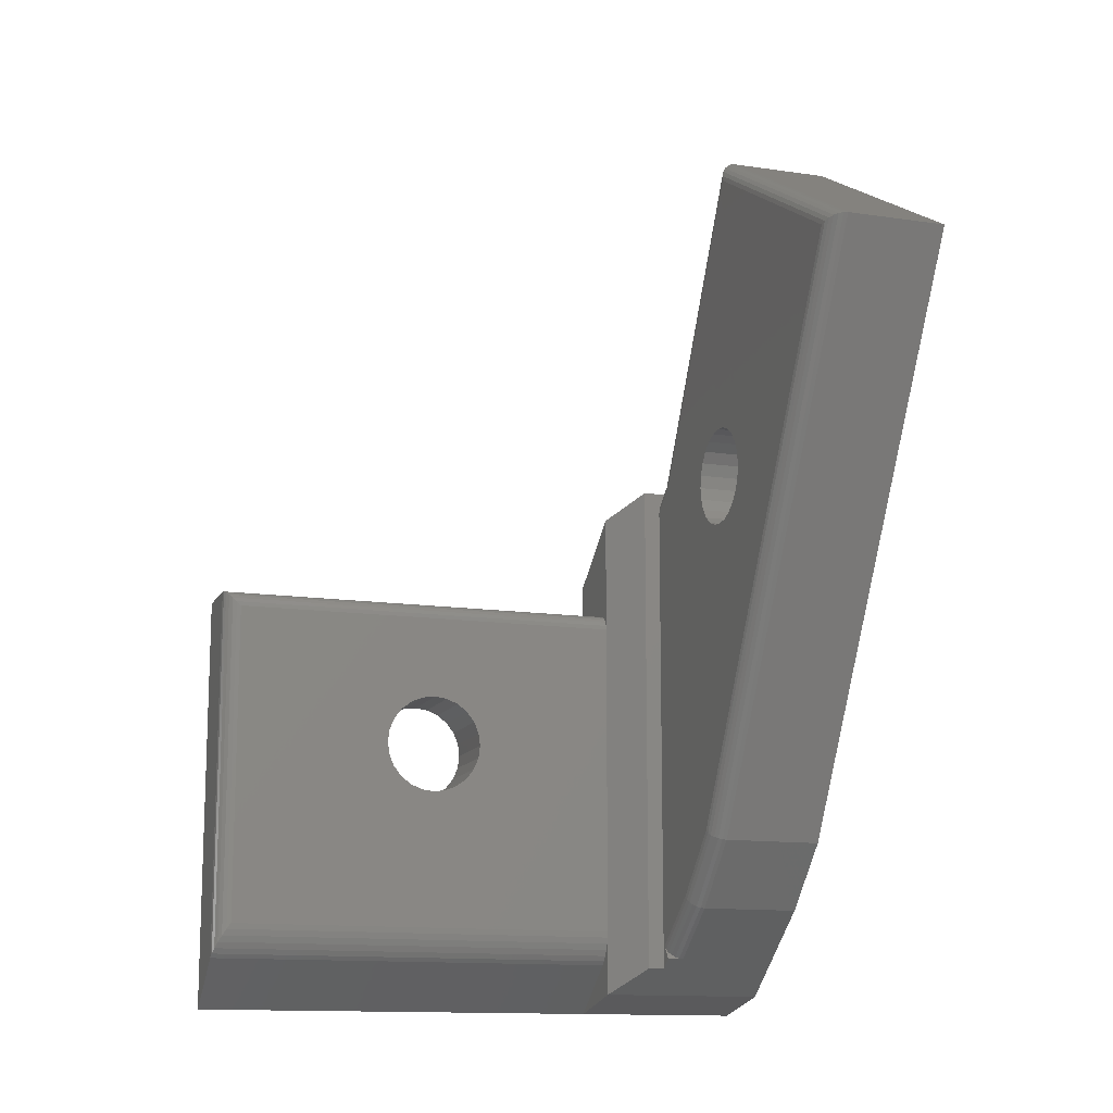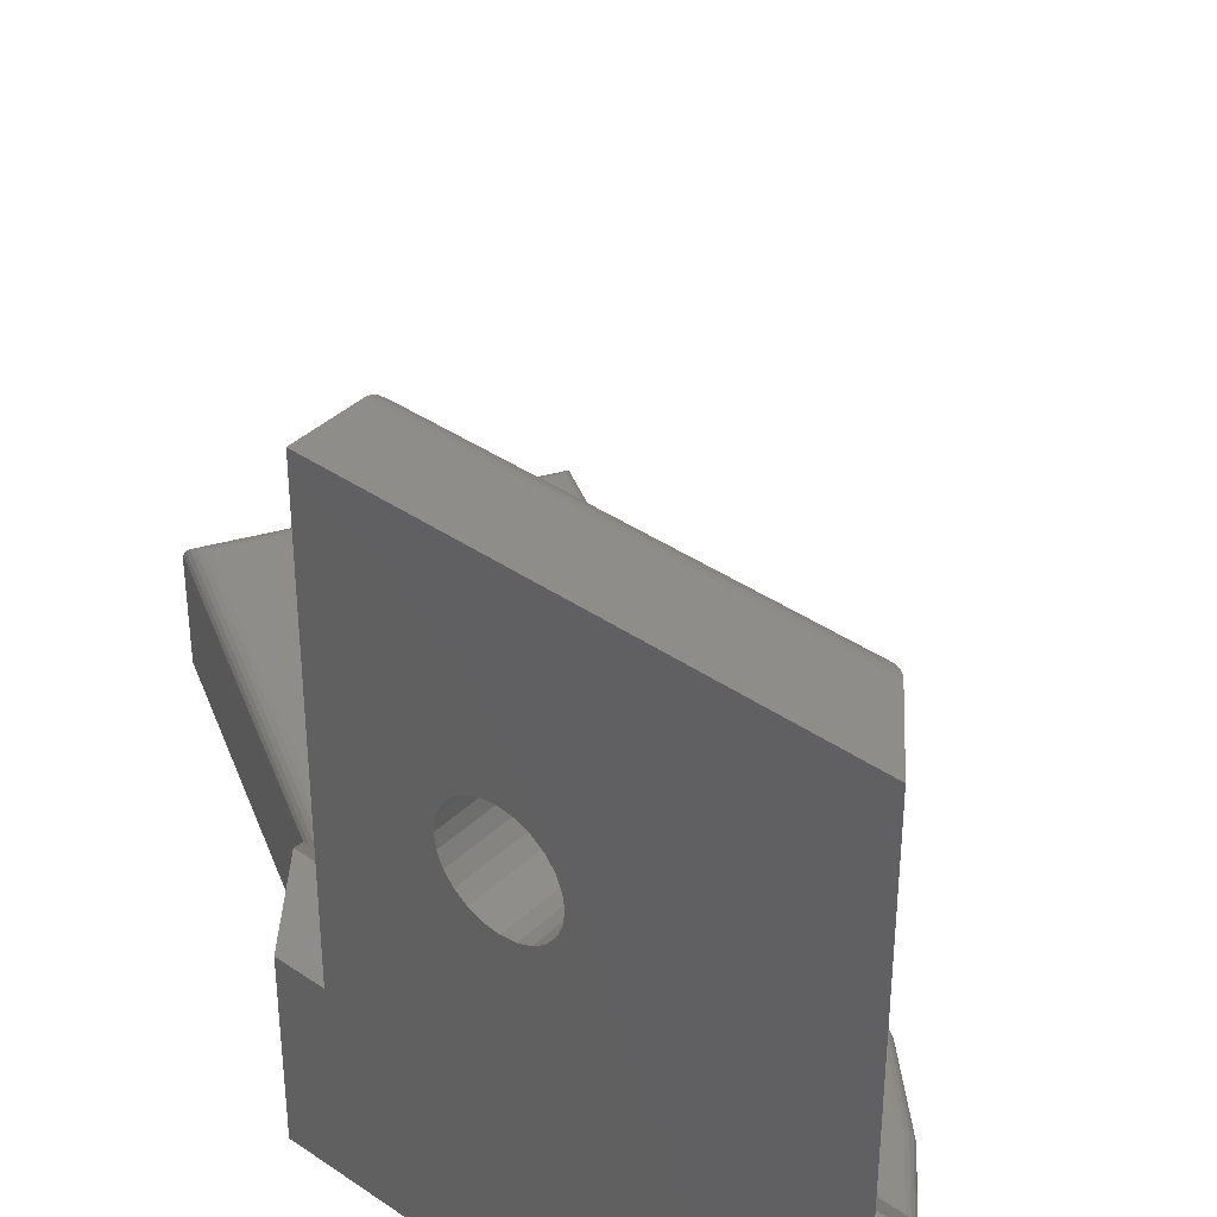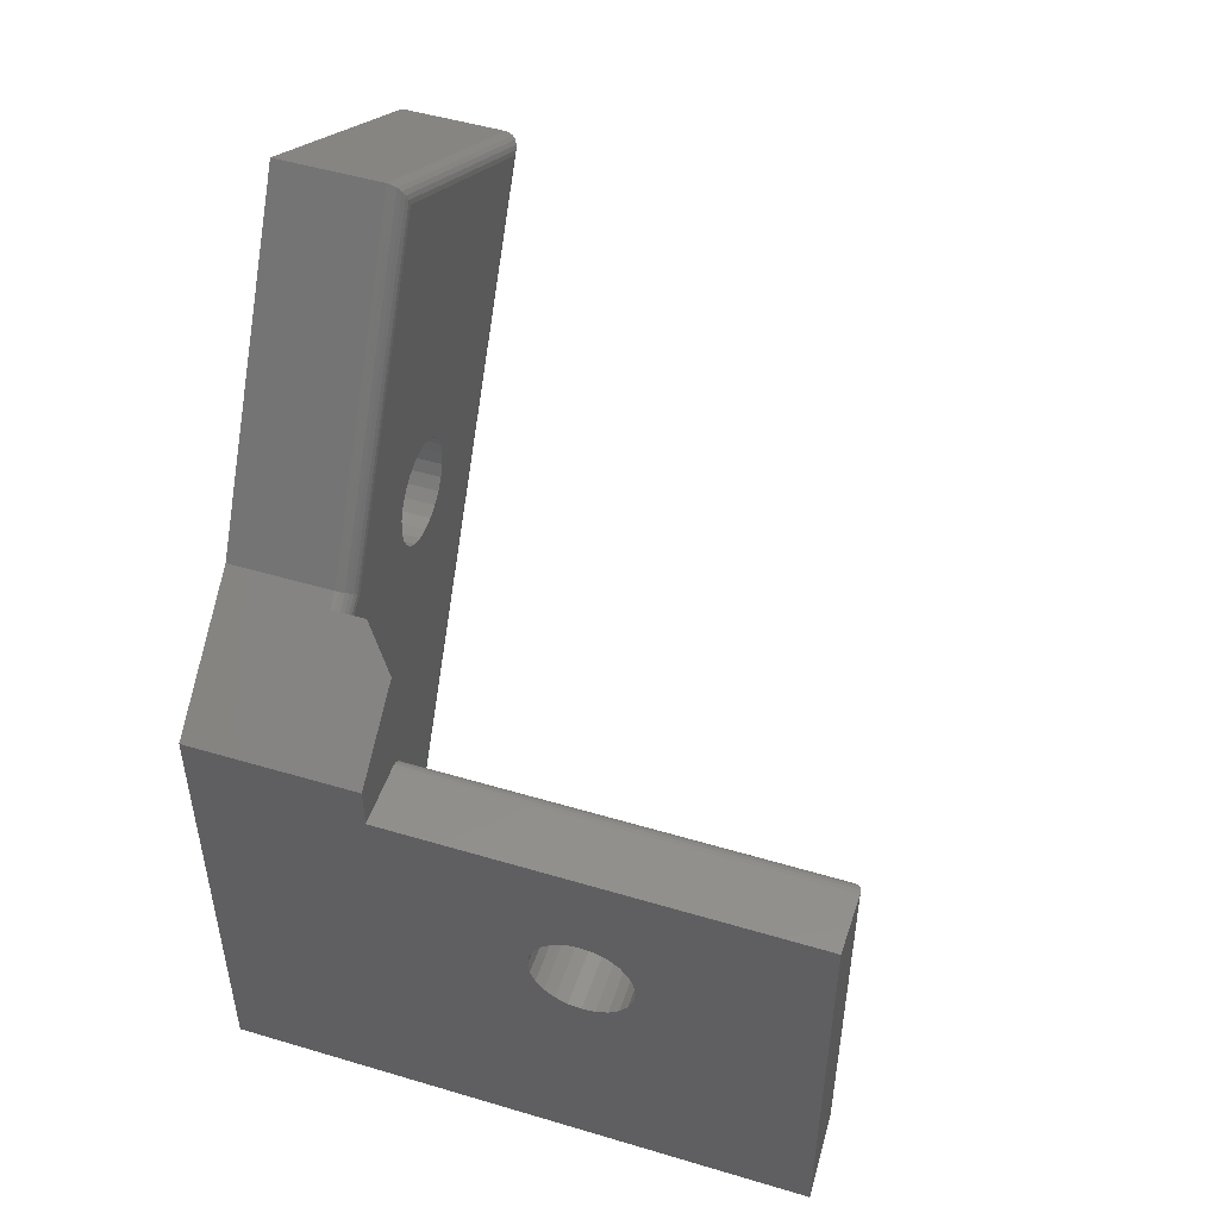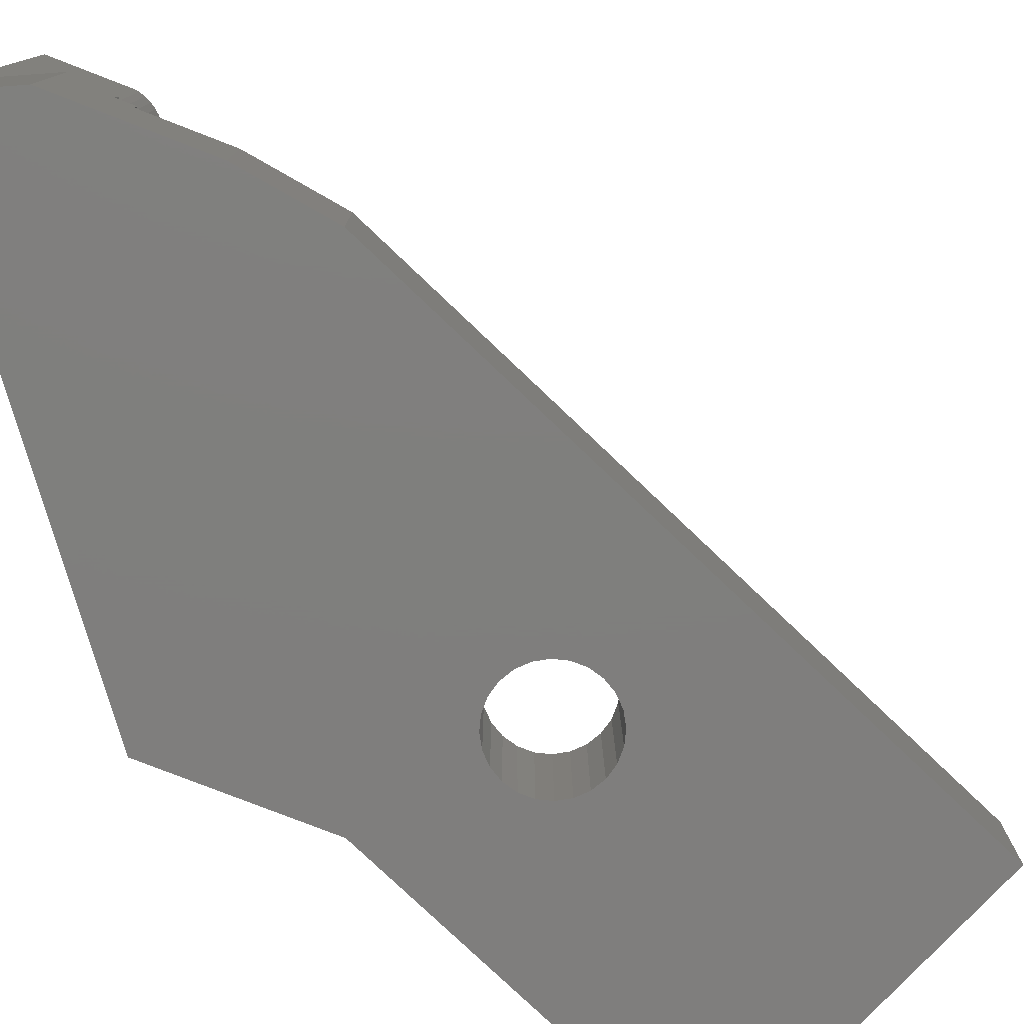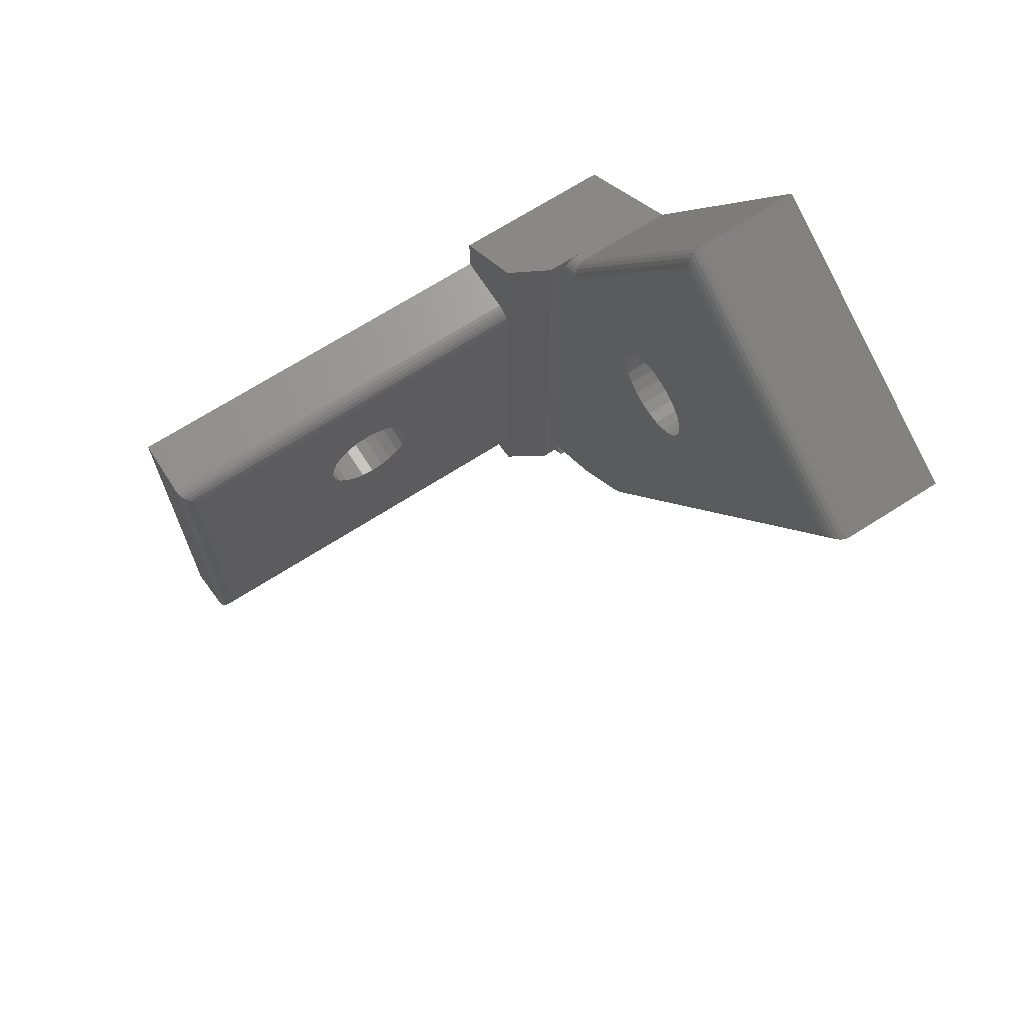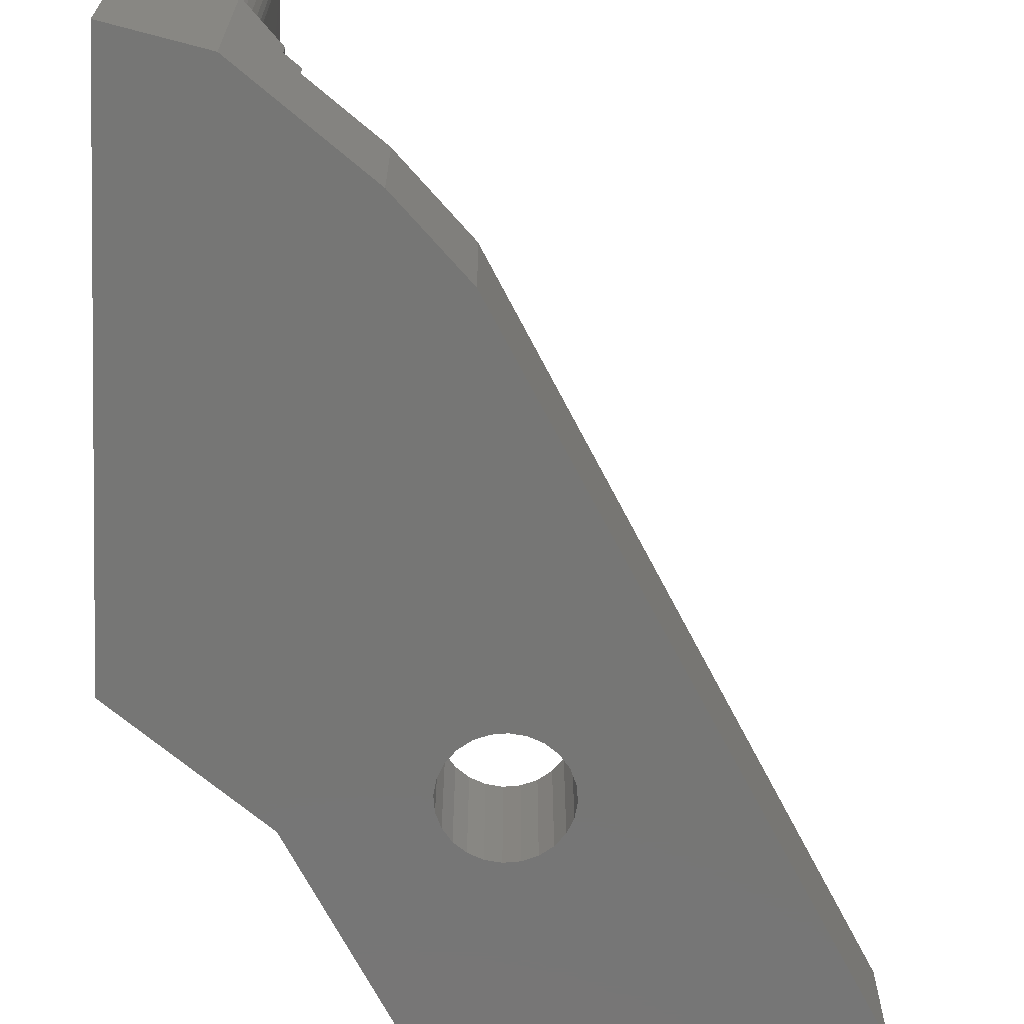
<metadata>
{"format":"stl","ext":"stl","renderer":"f3d","projection":"perspective","resolution":1024,"background":"white","views":[{"elev":-13.2,"azim":71.5,"up":"+Y"},{"elev":38.9,"azim":-49.3,"up":"+Z"},{"elev":49.9,"azim":-71.8,"up":"+Y"},{"elev":-78.8,"azim":16.5,"up":"+Z"},{"elev":68.8,"azim":57.3,"up":"+Y"},{"elev":-68.4,"azim":-2.6,"up":"+Z"}]}
</metadata>
<code>
# stl→obj: 205 verts, 418 faces
v 415.8 -749.5 210.6
v 415.8 -749.1 211
v 411 -749.5 210.6
v 411 -749.1 211
v 415.8 -749.6 210.4
v 411 -749.6 210.4
v 415.8 -754.3 214
v 411 -754.3 214
v 415.8 -754 214.4
v 411 -754 214.4
v 415.8 -753.9 214.6
v 411 -753.9 214.6
v 411 -768.1 226
v 411 -755.4 226
v 411 -768.1 201
v 411 -768.1 191
v 411 -754.7 212.5
v 411 -754.6 211.7
v 411 -754.3 211
v 411 -740.1 191
v 411 -754 210.5
v 411 -753.9 210.4
v 411 -753.2 209.9
v 411 -752.5 209.6
v 411 -751.7 209.5
v 411 -751 209.6
v 411 -750.2 209.9
v 411 -748.8 211.7
v 411 -748.7 212.5
v 411 -742.7 201
v 411 -740.1 201
v 411 -742.7 226
v 411 -754.6 213.3
v 411 -753.2 215.1
v 411 -752.5 215.4
v 411 -751.7 215.5
v 411 -751 215.4
v 411 -750.5 215.2
v 411 -750.2 215.1
v 411 -749.6 214.6
v 411 -749.1 214
v 411 -748.8 213.3
v 415.8 -767.1 201
v 417.8 -765.5 199
v 415.8 -764.4 201
v 417.8 -734.9 199
v 415.8 -763.2 201
v 415.8 -743.7 201
v 415.8 -742.7 201
v 415.8 -736.4 201
v 414.8 -742.7 201
v 414.8 -765.2 201
v 414.8 -742.7 226
v 414.8 -765.2 226
v 415.8 -750.2 209.9
v 415.8 -748.8 211.7
v 415.8 -748.7 212.5
v 415.8 -748.8 213.3
v 415.8 -749.1 214
v 415.8 -749.6 214.6
v 415.8 -750.2 215.1
v 415.8 -751 215.4
v 415.8 -751.7 215.5
v 415.8 -752.5 215.4
v 415.8 -753.2 215.1
v 415.8 -754.6 213.3
v 415.8 -754.7 212.5
v 415.8 -754.6 211.7
v 415.8 -754.3 211
v 415.8 -753.9 210.4
v 415.8 -753.2 209.9
v 415.8 -752.5 209.6
v 415.8 -751.7 209.5
v 415.8 -751 209.6
v 430.1 -734.1 191
v 430.1 -734.1 198
v 429.5 -733.6 191
v 429.5 -733.6 198
v 428.8 -733.3 191
v 428.8 -733.3 198
v 428 -733.2 191
v 428 -733.2 198
v 427.2 -733.3 191
v 427.2 -733.3 198
v 426.5 -733.6 191
v 426.5 -733.6 198
v 425.9 -734.1 191
v 425.9 -734.1 198
v 425.4 -734.7 198
v 425.4 -734.7 191
v 425.1 -735.5 198
v 425.1 -735.5 191
v 425 -736.2 198
v 425 -736.2 191
v 425.1 -737 198
v 425.1 -737 191
v 425.4 -737.7 198
v 425.4 -737.7 191
v 425.9 -738.4 198
v 425.9 -738.4 191
v 426.5 -738.8 191
v 426.5 -738.8 198
v 427.2 -739.1 191
v 427.2 -739.1 198
v 428 -739.2 191
v 428 -739.2 198
v 428.8 -739.1 191
v 428.8 -739.1 198
v 429.5 -738.8 191
v 429.5 -738.8 198
v 430.1 -738.4 191
v 430.1 -738.4 198
v 430.6 -737.7 198
v 430.6 -737.7 191
v 430.9 -737 198
v 430.9 -737 191
v 431 -736.2 198
v 431 -736.2 191
v 430.9 -735.5 198
v 430.9 -735.5 191
v 430.6 -734.7 198
v 430.6 -734.7 191
v 415.8 -763.2 225
v 415.8 -743.7 225
v 415.7 -743.5 201
v 415.7 -743.5 225.3
v 415.6 -743.2 201
v 415.6 -743.2 225.5
v 415.5 -743 201
v 415.5 -743 225.7
v 415.3 -742.8 201
v 415.3 -742.8 225.9
v 415 -742.7 201
v 415 -742.7 226
v 415.5 -764.3 225.7
v 415.3 -764.7 225.9
v 415.6 -763.9 225.5
v 415.7 -763.5 225.3
v 415 -765 226
v 415.7 -763.5 201
v 415.6 -763.9 201
v 415 -765 201
v 415.5 -764.3 201
v 415.3 -764.7 201
v 415.8 -767.1 191
v 413.2 -767.6 191
v 444.9 -725.2 191
v 429 -716.1 191
v 418.5 -734.3 191
v 422.2 -762.1 191
v 418.5 -764.9 191
v 425.9 -758.3 191
v 421.7 -761.5 198
v 421.5 -761.3 198
v 418.1 -764.3 198
v 417.9 -764.1 198
v 444.5 -725.4 197.7
v 444.2 -725.4 197.9
v 425.6 -758.1 197.7
v 425.5 -758 197.9
v 421.9 -761.7 197.9
v 418.2 -764.5 197.9
v 422 -761.9 197.7
v 418.4 -764.7 197.7
v 422.2 -762.1 197.3
v 422.1 -762 197.5
v 418.5 -764.9 197.3
v 418.5 -764.8 197.5
v 422.2 -762.1 197
v 418.5 -764.9 197
v 418.8 -734.5 197.7
v 429.1 -716.5 197.7
v 418.6 -734.3 197.5
v 429.1 -716.2 197.5
v 444.7 -725.3 197.5
v 418.6 -734.3 197.3
v 429 -716.1 197.3
v 418.5 -734.3 197
v 429 -716.1 197
v 444.9 -725.3 197.3
v 417.8 -734.9 197.3
v 417.8 -735 197.5
v 417.8 -735.2 197.7
v 429.2 -716.7 197.9
v 418.9 -734.6 197.9
v 417.8 -734.9 197
v 444.9 -725.2 197
v 429.3 -717.1 198
v 419.1 -734.8 198
v 417.8 -735.5 197.9
v 443.9 -725.5 198
v 429.4 -717.4 198
v 419.3 -734.9 198
v 417.8 -735.8 198
v 443.6 -725.6 198
v 417.8 -736.1 198
v 418.5 -764.9 198
v 417.8 -765.5 198
v 417.8 -763.9 198
v 425.1 -757.7 198
v 425.9 -758.3 197
v 417.8 -734.9 198
v 425.9 -758.3 197.3
v 425.8 -758.2 197.5
v 425.3 -757.8 198
f 1 2 3
f 4 3 2
f 5 1 6
f 3 6 1
f 7 8 9
f 10 9 8
f 9 10 11
f 12 11 10
f 13 14 15
f 16 15 14
f 17 16 14
f 18 16 17
f 19 16 18
f 20 16 19
f 21 20 19
f 22 20 21
f 23 20 22
f 24 20 23
f 25 20 24
f 26 20 25
f 27 20 26
f 6 20 27
f 3 20 6
f 4 20 3
f 28 20 4
f 29 20 28
f 30 20 29
f 31 20 30
f 32 12 14
f 8 14 12
f 33 14 8
f 17 14 33
f 10 8 12
f 34 12 32
f 35 34 32
f 36 35 32
f 37 36 32
f 38 37 32
f 39 38 32
f 40 39 32
f 41 40 32
f 42 41 32
f 29 42 32
f 30 29 32
f 43 44 45
f 46 45 44
f 47 45 46
f 48 47 46
f 49 48 46
f 50 49 46
f 49 50 51
f 31 51 50
f 30 51 31
f 45 52 43
f 15 43 52
f 53 32 54
f 13 54 32
f 14 13 32
f 52 54 15
f 13 15 54
f 5 6 55
f 27 55 6
f 2 56 4
f 28 4 56
f 56 57 28
f 29 28 57
f 57 58 29
f 42 29 58
f 58 59 42
f 41 42 59
f 59 60 41
f 40 41 60
f 61 39 60
f 40 60 39
f 62 37 61
f 39 61 37
f 38 39 37
f 63 36 62
f 37 62 36
f 63 64 36
f 35 36 64
f 64 65 35
f 34 35 65
f 65 11 34
f 12 34 11
f 66 33 7
f 8 7 33
f 67 17 66
f 33 66 17
f 68 18 67
f 17 67 18
f 69 19 68
f 18 68 19
f 70 22 69
f 21 69 22
f 19 69 21
f 70 71 22
f 23 22 71
f 71 72 23
f 24 23 72
f 72 73 24
f 25 24 73
f 74 26 73
f 25 73 26
f 55 27 74
f 26 74 27
f 75 76 77
f 78 77 76
f 77 78 79
f 80 79 78
f 79 80 81
f 82 81 80
f 81 82 83
f 84 83 82
f 83 84 85
f 86 85 84
f 85 86 87
f 88 87 86
f 89 90 88
f 87 88 90
f 91 92 89
f 90 89 92
f 93 94 91
f 92 91 94
f 95 96 93
f 94 93 96
f 97 98 95
f 96 95 98
f 99 100 97
f 98 97 100
f 101 100 102
f 99 102 100
f 103 101 104
f 102 104 101
f 105 103 106
f 104 106 103
f 107 105 108
f 106 108 105
f 109 107 110
f 108 110 107
f 111 109 112
f 110 112 109
f 112 113 111
f 114 111 113
f 113 115 114
f 116 114 115
f 115 117 116
f 118 116 117
f 117 119 118
f 120 118 119
f 119 121 120
f 122 120 121
f 121 76 122
f 75 122 76
f 51 30 53
f 32 53 30
f 47 7 123
f 11 123 7
f 124 123 11
f 66 7 47
f 67 66 47
f 9 11 7
f 65 124 11
f 64 124 65
f 63 124 64
f 62 124 63
f 61 124 62
f 60 124 61
f 59 124 60
f 58 124 59
f 57 124 58
f 48 124 57
f 48 70 47
f 69 47 70
f 68 47 69
f 67 47 68
f 71 70 48
f 72 71 48
f 73 72 48
f 74 73 48
f 55 74 48
f 5 55 48
f 1 5 48
f 2 1 48
f 56 2 48
f 57 56 48
f 48 125 124
f 126 124 125
f 125 127 126
f 128 126 127
f 127 129 128
f 130 128 129
f 129 131 130
f 132 130 131
f 131 133 132
f 134 132 133
f 133 51 134
f 53 134 51
f 130 132 135
f 136 135 132
f 135 137 130
f 128 130 137
f 138 123 126
f 124 126 123
f 137 138 128
f 126 128 138
f 132 134 136
f 139 136 134
f 134 53 139
f 54 139 53
f 138 140 123
f 47 123 140
f 137 141 138
f 140 138 141
f 142 139 52
f 54 52 139
f 135 143 137
f 141 137 143
f 136 144 135
f 143 135 144
f 139 142 136
f 144 136 142
f 51 133 49
f 131 49 133
f 129 49 131
f 127 49 129
f 125 49 127
f 48 49 125
f 47 140 45
f 141 45 140
f 143 45 141
f 144 45 143
f 142 45 144
f 52 45 142
f 15 52 43
f 45 43 52
f 145 43 146
f 16 146 43
f 15 16 43
f 147 118 148
f 120 148 118
f 122 148 120
f 75 148 122
f 77 148 75
f 79 148 77
f 81 148 79
f 149 148 81
f 83 149 81
f 85 149 83
f 87 149 85
f 90 149 87
f 92 149 90
f 94 149 92
f 150 149 94
f 151 149 150
f 145 149 151
f 20 149 145
f 146 20 145
f 16 20 146
f 152 116 147
f 118 147 116
f 114 116 152
f 111 114 152
f 109 111 152
f 107 109 152
f 105 107 152
f 103 105 152
f 101 103 152
f 100 101 152
f 150 100 152
f 98 100 150
f 96 98 150
f 94 96 150
f 153 154 155
f 156 155 154
f 157 158 159
f 160 159 158
f 161 153 162
f 155 162 153
f 163 161 164
f 162 164 161
f 165 166 167
f 168 167 166
f 169 165 170
f 167 170 165
f 166 163 168
f 164 168 163
f 171 172 173
f 174 173 172
f 175 174 157
f 172 157 174
f 173 174 176
f 177 176 174
f 176 177 178
f 179 178 177
f 180 177 175
f 174 175 177
f 176 181 173
f 182 173 181
f 173 182 171
f 183 171 182
f 184 172 185
f 171 185 172
f 157 172 158
f 184 158 172
f 178 186 176
f 181 176 186
f 187 179 180
f 177 180 179
f 188 184 189
f 185 189 184
f 185 171 190
f 183 190 171
f 158 184 191
f 188 191 184
f 192 188 193
f 189 193 188
f 189 185 194
f 190 194 185
f 191 188 195
f 192 195 188
f 193 189 196
f 194 196 189
f 197 156 198
f 199 198 156
f 117 115 195
f 200 195 115
f 113 200 115
f 112 200 113
f 110 200 112
f 108 200 110
f 106 200 108
f 104 200 106
f 102 200 104
f 99 200 102
f 97 200 99
f 95 200 97
f 93 200 95
f 154 200 93
f 195 192 117
f 119 117 192
f 121 119 192
f 76 121 192
f 78 76 192
f 80 78 192
f 82 80 192
f 84 82 192
f 193 84 192
f 86 84 193
f 88 86 193
f 89 88 193
f 91 89 193
f 93 91 193
f 154 93 193
f 156 154 193
f 196 156 193
f 199 156 196
f 197 198 156
f 199 156 198
f 201 152 187
f 147 187 152
f 196 194 202
f 190 202 194
f 183 202 190
f 182 202 183
f 181 202 182
f 186 202 181
f 178 179 149
f 148 149 179
f 147 148 187
f 179 187 148
f 169 150 201
f 152 201 150
f 149 20 178
f 186 178 20
f 31 186 20
f 202 186 31
f 46 202 31
f 50 46 31
f 150 169 151
f 145 151 169
f 170 145 169
f 198 145 170
f 43 145 198
f 197 198 170
f 44 43 198
f 203 180 204
f 175 204 180
f 201 187 203
f 180 203 187
f 170 167 197
f 168 197 167
f 164 197 168
f 162 197 164
f 155 197 162
f 156 197 155
f 169 201 165
f 203 165 201
f 165 203 166
f 204 166 203
f 204 175 159
f 157 159 175
f 158 191 160
f 205 160 191
f 204 159 166
f 163 166 159
f 160 205 161
f 153 161 205
f 191 195 205
f 200 205 195
f 159 160 163
f 161 163 160
f 205 200 153
f 154 153 200
f 44 198 46
f 199 46 198
f 196 46 199
f 202 46 196

</code>
